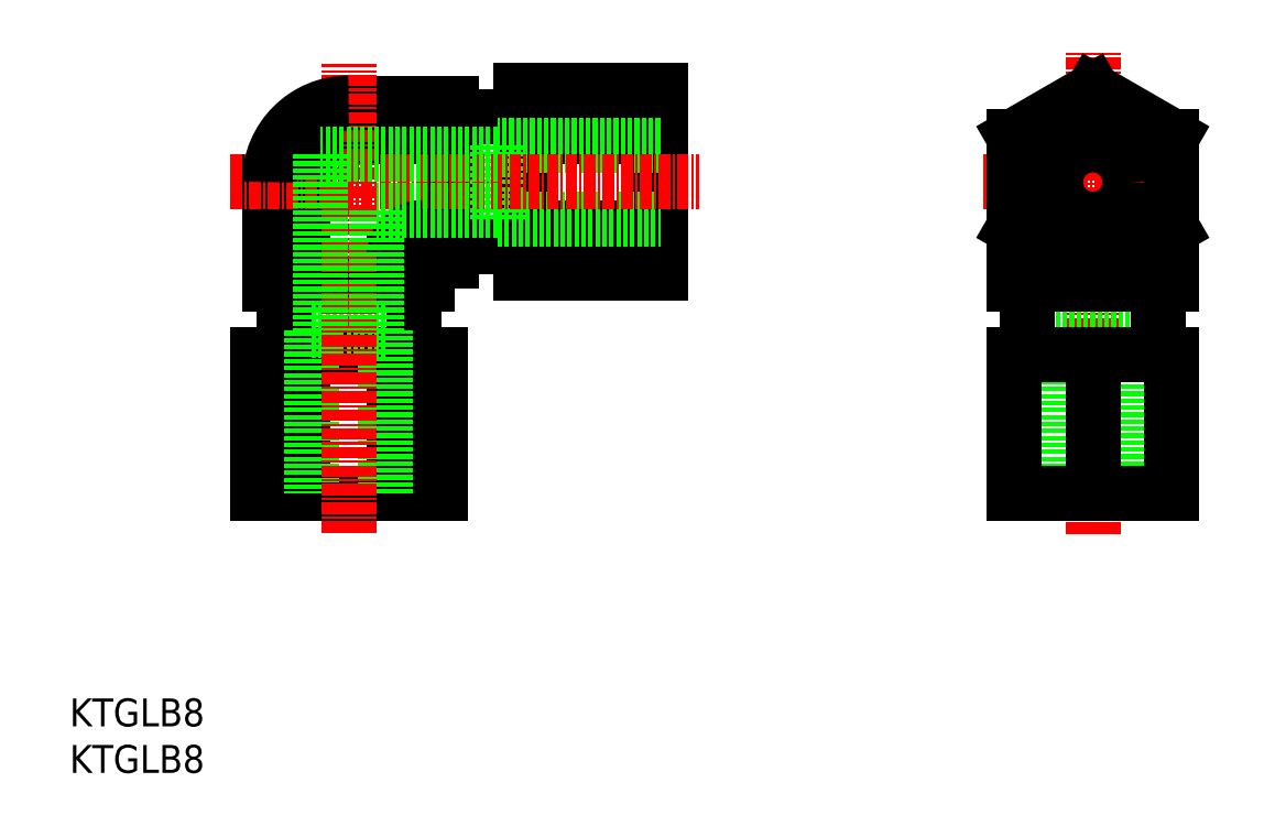
<metadata>
{"format":"dxf","ext":"dxf","renderer":"ezdxf+matplotlib","layout":"modelspace","background":"white","min_lineweight":24,"dpi":150}
</metadata>
<code>
0
SECTION
2
ENTITIES
0
INSERT
8
0
2
*U18
10
0
20
0
30
0
0
INSERT
8
0
2
*U19
10
0
20
0
30
0
0
LINE
8
0
10
21.5
20
52.5
30
0
11
21.5
21
63.5
31
0
0
LINE
8
0
10
30
20
72
30
0
11
41
21
72
31
0
0
LINE
8
0
10
25.09
20
52.5
30
0
11
25.09
21
64.16
31
0
0
LINE
8
0
10
29.34
20
68.41
30
0
11
41
21
68.41
31
0
0
LINE
8
0
10
34.91
20
52.5
30
0
11
34.91
21
55.55
31
0
0
LINE
8
0
10
37.95
20
58.59
30
0
11
41
21
58.59
31
0
0
LINE
8
0
10
38.5
20
52.5
30
0
11
38.5
21
53.75
31
0
0
LINE
8
0
10
39.75
20
55
30
0
11
41
21
55
31
0
0
LINE
8
0
10
21.5
20
52.5
30
0
11
38.5
21
52.5
31
0
0
LINE
8
0
10
41
20
72
30
0
11
41
21
55
31
0
0
LINE
8
0
10
48.5
20
70.5
30
0
11
41.01
21
70.5
31
0
0
LINE
8
0
10
41.01
20
70.5
30
0
11
41.01
21
56.5
31
0
0
LINE
8
0
10
41.01
20
56.5
30
0
11
48.5
21
56.5
31
0
0
LINE
8
0
10
41.01
20
70.5
30
0
11
41
21
70.5
31
0
0
LINE
8
0
10
41.01
20
56.5
30
0
11
41
21
56.5
31
0
0
LINE
8
0
10
48.5
20
63.5
30
0
11
48.5
21
73.31
31
0
0
LINE
8
0
10
48.5
20
73.31
30
0
11
63.5
21
73.31
31
0
0
LINE
8
0
10
63.5
20
73.31
30
0
11
63.5
21
63.5
31
0
0
LINE
8
0
10
48.5
20
68.41
30
0
11
63.5
21
68.41
31
0
0
LINE
8
0
10
48.5
20
63.5
30
0
11
48.5
21
53.69
31
0
0
LINE
8
0
10
48.5
20
53.69
30
0
11
63.5
21
53.69
31
0
0
LINE
8
0
10
63.5
20
53.69
30
0
11
63.5
21
63.5
31
0
0
LINE
8
0
10
48.5
20
58.59
30
0
11
63.5
21
58.59
31
0
0
LINE
8
0
10
63.5
20
67.5
30
0
11
46
21
67.5
31
0
0
LINE
8
0
10
46
20
67.5
30
0
11
46
21
59.5
31
0
0
LINE
8
0
10
46
20
59.5
30
0
11
63.5
21
59.5
31
0
0
LINE
8
0
10
37
20
45
30
0
11
37
21
52.49
31
0
0
LINE
8
0
10
37
20
52.49
30
0
11
23
21
52.49
31
0
0
LINE
8
0
10
23
20
52.49
30
0
11
23
21
45
31
0
0
LINE
8
0
10
37
20
52.49
30
0
11
37
21
52.5
31
0
0
LINE
8
0
10
23
20
52.49
30
0
11
23
21
52.5
31
0
0
LINE
8
0
10
30
20
45
30
0
11
39.81
21
45
31
0
0
LINE
8
0
10
39.81
20
45
30
0
11
39.81
21
30
31
0
0
LINE
8
0
10
39.81
20
30
30
0
11
30
21
30
31
0
0
LINE
8
0
10
34.91
20
45
30
0
11
34.91
21
30
31
0
0
LINE
8
0
10
30
20
45
30
0
11
20.19
21
45
31
0
0
LINE
8
0
10
20.19
20
45
30
0
11
20.19
21
30
31
0
0
LINE
8
0
10
20.19
20
30
30
0
11
30
21
30
31
0
0
LINE
8
0
10
25.09
20
45
30
0
11
25.09
21
30
31
0
0
LINE
8
0
10
34
20
30
30
0
11
34
21
47.5
31
0
0
LINE
8
0
10
34
20
47.5
30
0
11
26
21
47.5
31
0
0
LINE
8
0
10
26
20
47.5
30
0
11
26
21
30
31
0
0
LINE
8
CENTER
10
17.3
20
63.5
30
0
11
67.7
21
63.5
31
0
0
LINE
8
CENTER
10
30
20
25.8
30
0
11
30
21
76.2
31
0
0
LINE
8
CENTER
10
110
20
25.67
30
0
11
110
21
77.65
31
0
0
LINE
8
CENTER
10
98.22
20
63.5
30
0
11
121.8
21
63.5
31
0
0
LINE
8
0
10
106
20
47.5
30
0
11
106
21
30
31
0
0
LINE
8
0
10
114
20
47.5
30
0
11
106
21
47.5
31
0
0
LINE
8
0
10
114
20
30
30
0
11
114
21
47.5
31
0
0
LINE
8
0
10
110
20
45
30
0
11
110
21
30
31
0
0
LINE
8
0
10
101.5
20
30
30
0
11
110
21
30
31
0
0
LINE
8
0
10
101.5
20
45
30
0
11
101.5
21
30
31
0
0
LINE
8
0
10
110
20
45
30
0
11
101.5
21
45
31
0
0
LINE
8
0
10
118.5
20
30
30
0
11
110
21
30
31
0
0
LINE
8
0
10
118.5
20
45
30
0
11
118.5
21
30
31
0
0
LINE
8
0
10
110
20
45
30
0
11
118.5
21
45
31
0
0
LINE
8
0
10
103
20
52.49
30
0
11
103
21
52.5
31
0
0
LINE
8
0
10
117
20
52.49
30
0
11
117
21
52.5
31
0
0
LINE
8
0
10
103
20
52.49
30
0
11
103
21
45
31
0
0
LINE
8
0
10
117
20
52.49
30
0
11
103
21
52.49
31
0
0
LINE
8
0
10
117
20
45
30
0
11
117
21
52.49
31
0
0
LINE
8
0
10
101.5
20
52.5
30
0
11
101.5
21
58.59
31
0
0
LINE
8
0
10
118.5
20
52.5
30
0
11
101.5
21
52.5
31
0
0
LINE
8
0
10
118.5
20
58.59
30
0
11
118.5
21
52.5
31
0
0
LINE
8
0
10
101.5
20
68.41
30
0
11
110
21
73.31
31
0
0
LINE
8
0
10
101.5
20
58.59
30
0
11
101.5
21
68.41
31
0
0
LINE
8
0
10
110
20
53.69
30
0
11
101.5
21
58.59
31
0
0
LINE
8
0
10
118.5
20
58.59
30
0
11
110
21
53.69
31
0
0
LINE
8
0
10
118.5
20
68.41
30
0
11
118.5
21
58.59
31
0
0
LINE
8
0
10
110
20
73.31
30
0
11
118.5
21
68.41
31
0
0
CIRCLE
8
0
10
110
20
63.5
30
0
40
4
0
ARC
8
0
10
30
20
63.5
30
0
40
8.5
50
90
51
180
0
ARC
8
0
10
29.34
20
64.16
30
0
40
4.25
50
90
51
180
0
ARC
8
0
10
37.95
20
55.55
30
0
40
3.046
50
90
51
180
0
ARC
8
0
10
39.75
20
53.75
30
0
40
1.25
50
90
51
180
0
LINE
8
0
10
46
20
60.5
30
0
11
33
21
60.5
31
0
0
LINE
8
0
10
33
20
60.5
30
0
11
33
21
47.5
31
0
0
LINE
8
0
10
27
20
66.5
30
0
11
27
21
47.5
31
0
0
LINE
8
0
10
46
20
66.5
30
0
11
27
21
66.5
31
0
0
ENDSEC
0
EOF

</code>
